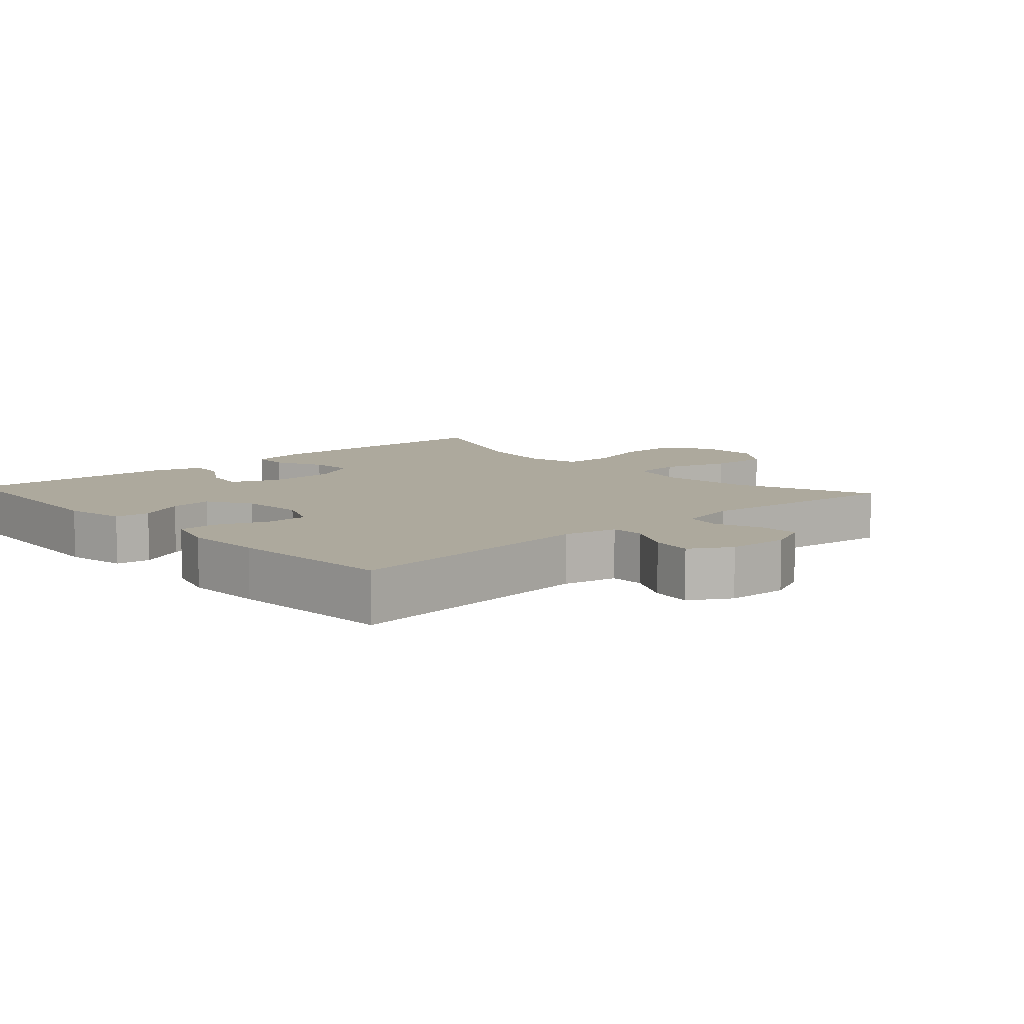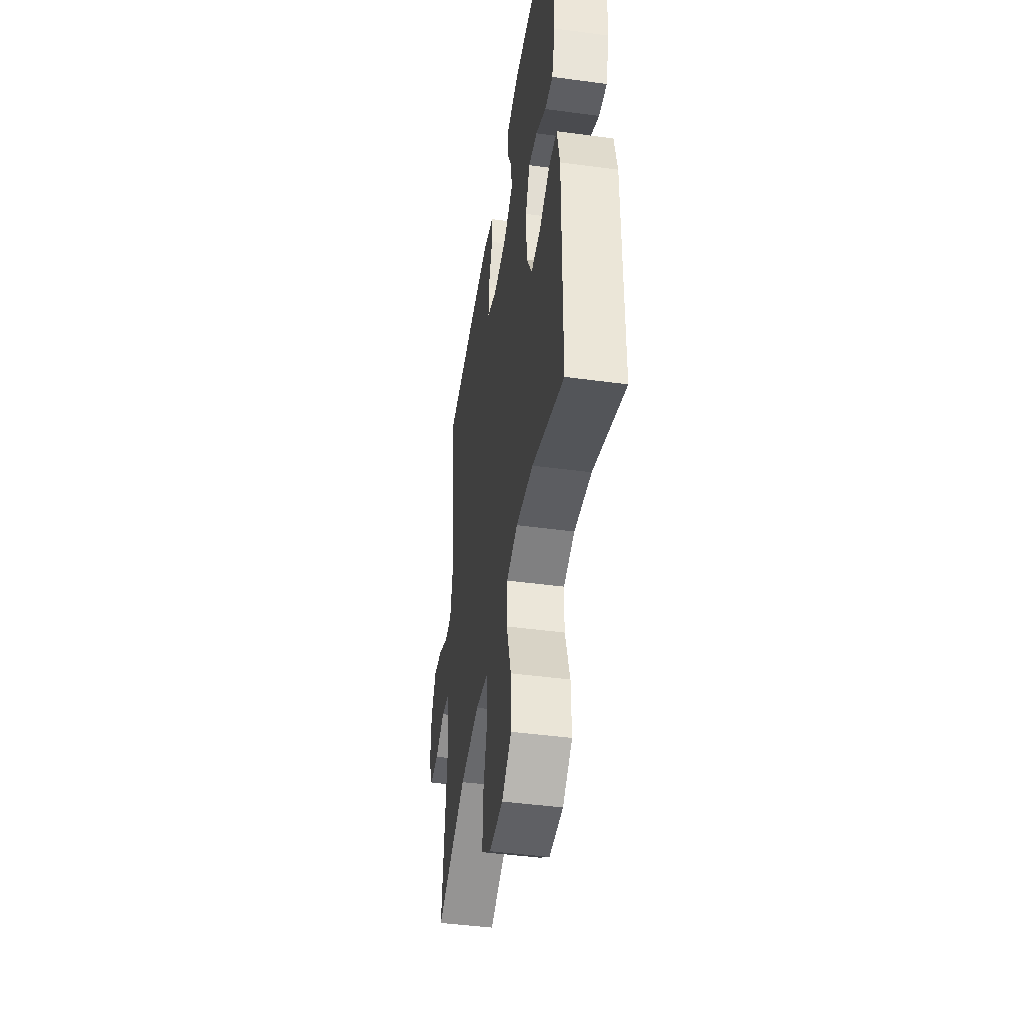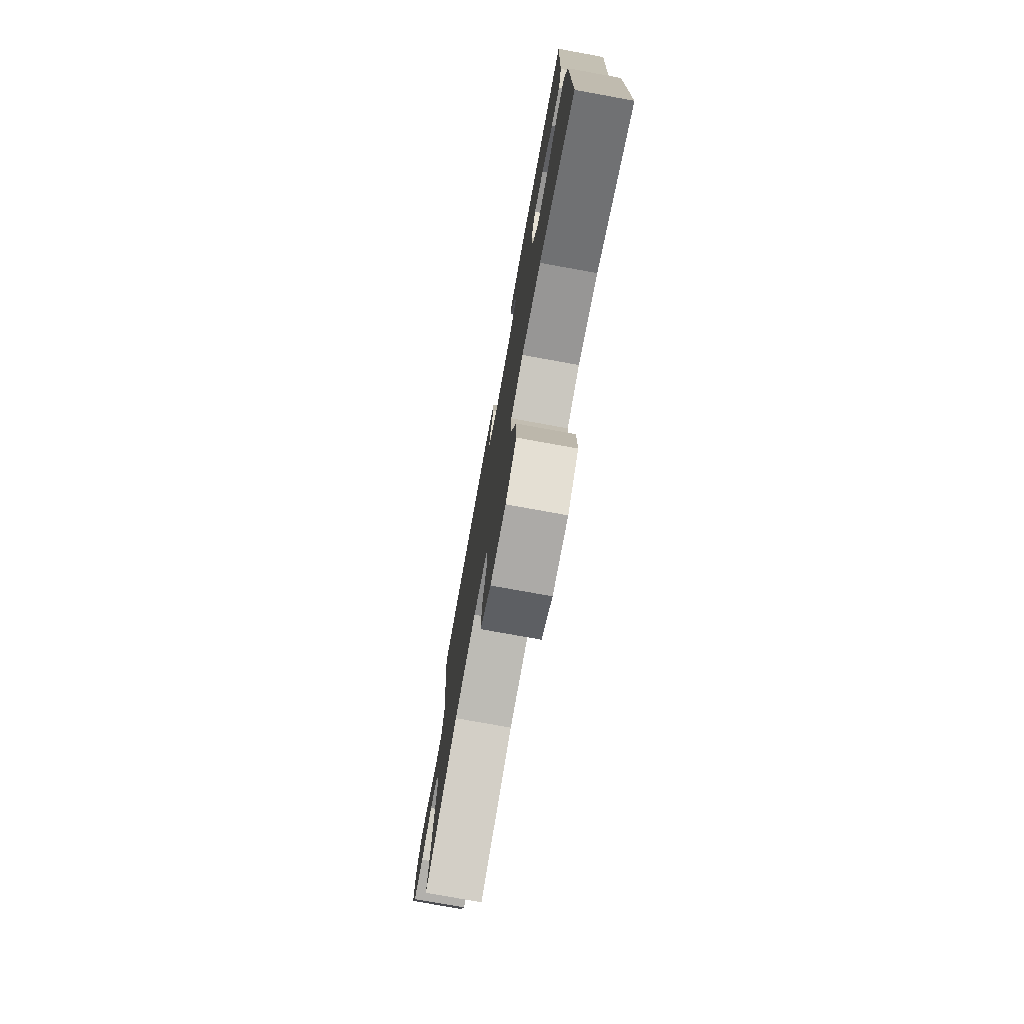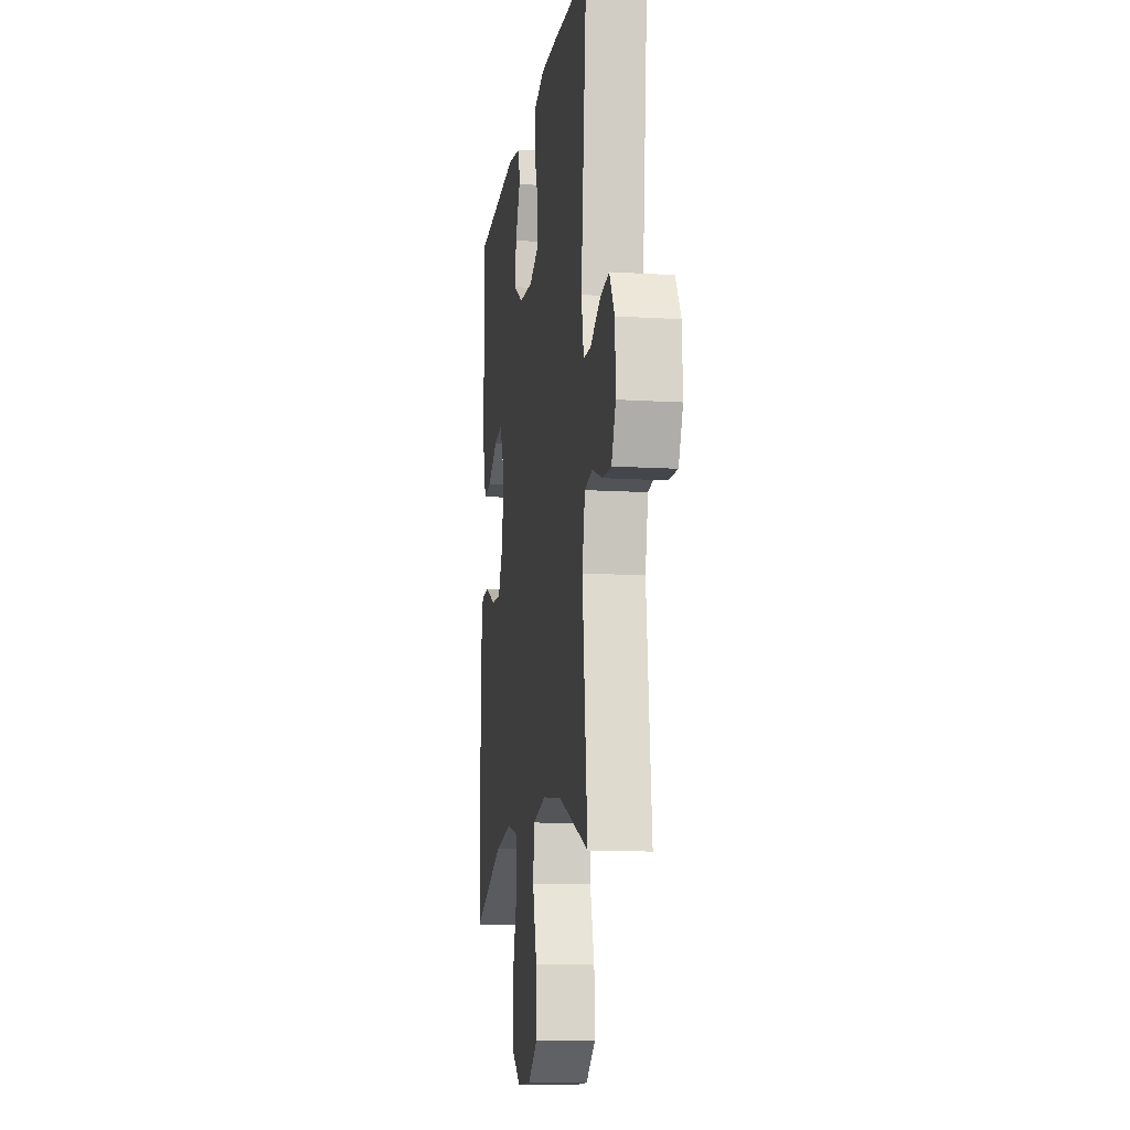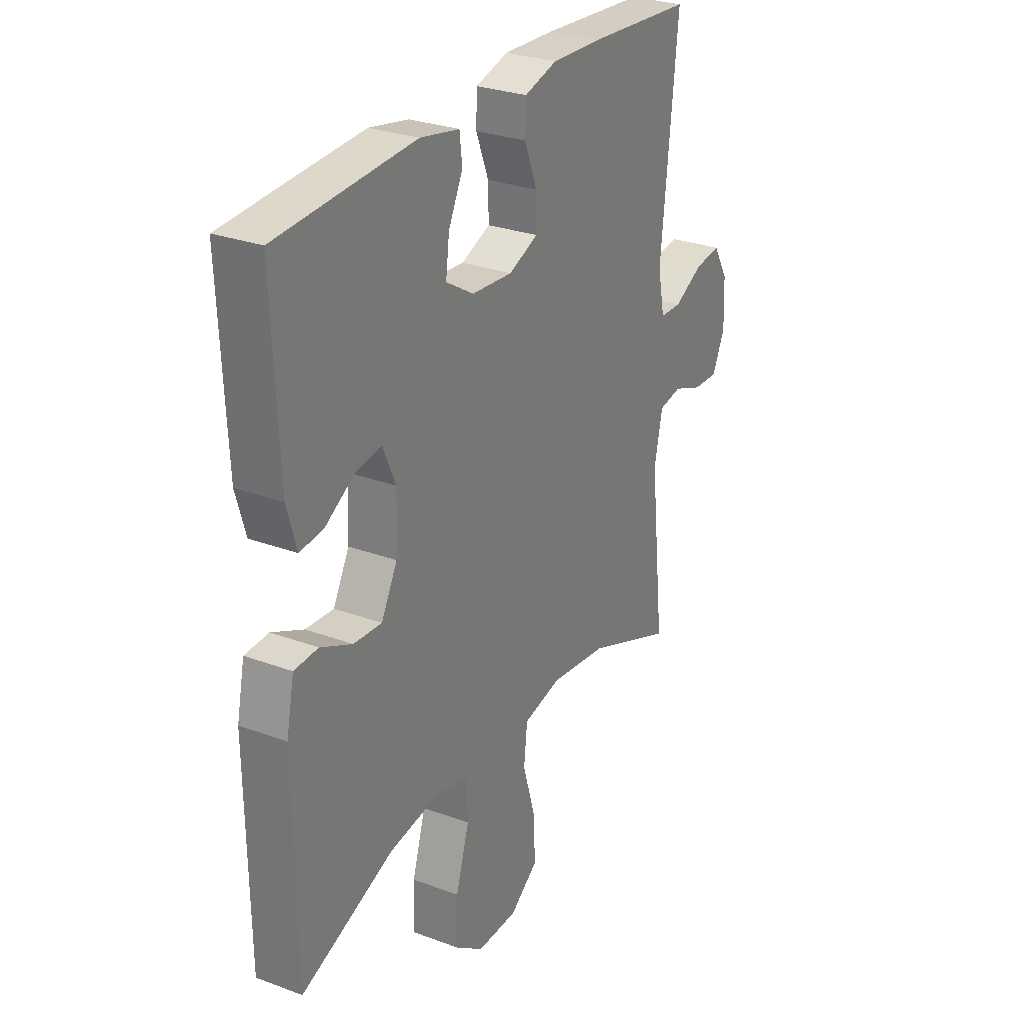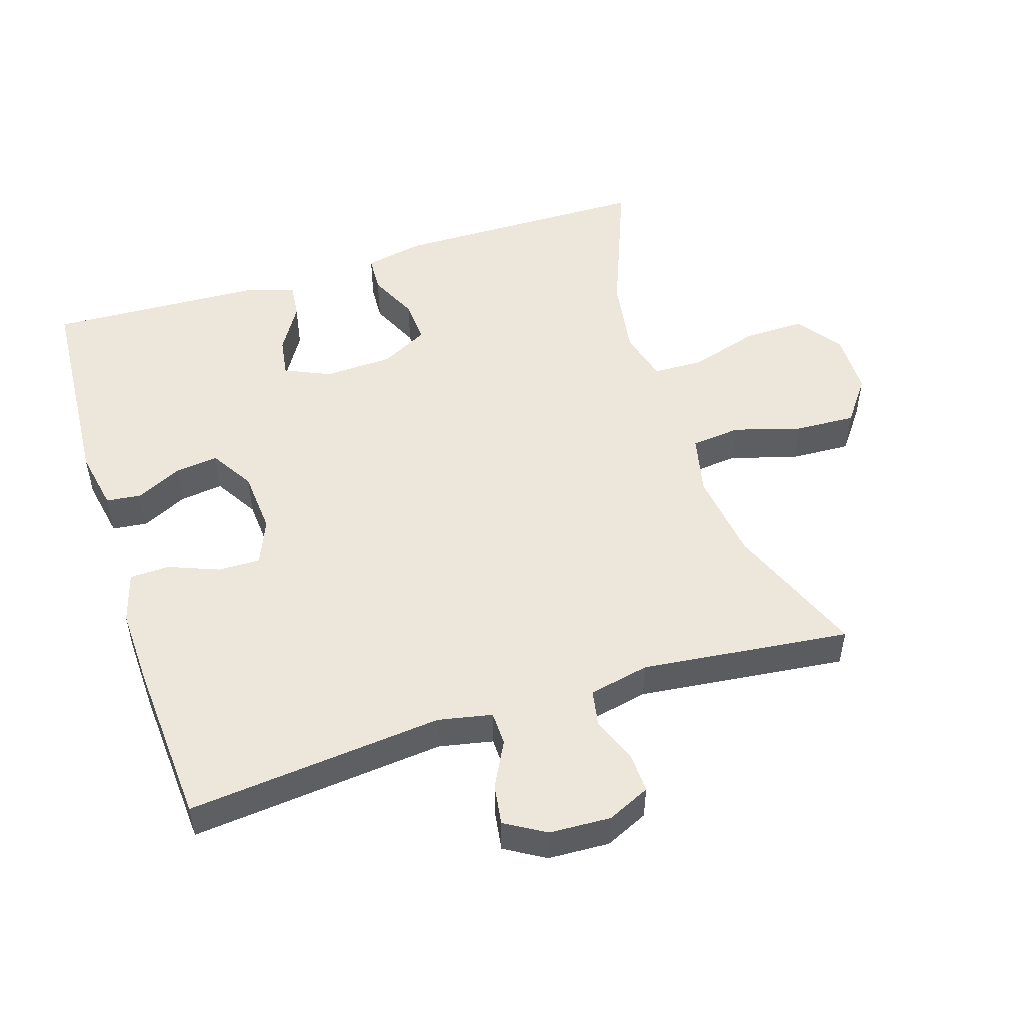
<metadata>
{"format":"obj","ext":"obj","renderer":"f3d","projection":"perspective","resolution":1024,"background":"white","views":[{"elev":8.8,"azim":47.9,"up":"+Y"},{"elev":-45.4,"azim":-98.8,"up":"+Z"},{"elev":-76.7,"azim":-100.3,"up":"+Z"},{"elev":-12.0,"azim":81.7,"up":"+Z"},{"elev":28.2,"azim":-60.7,"up":"+Z"},{"elev":50.5,"azim":72.3,"up":"+Y"}]}
</metadata>
<code>
v 0.5 0.07 0.5
v 0.462 0.07 0.125
v 0.478 0.07 0.046
v 0.528 0.07 0.045
v 0.595 0.07 0.08
v 0.655 0.07 0.089
v 0.69 0.07 0.03
v 0.694 0.07 -0.06
v 0.665 0.07 -0.123
v 0.606 0.07 -0.121
v 0.538 0.07 -0.095
v 0.485 0.07 -0.105
v 0.466 0.07 -0.194
v 0.5 0.07 -0.5
v 0.296 0.07 -0.419
v 0.164 0.07 -0.402
v 0.076 0.07 -0.422
v 0.068 0.07 -0.495
v 0.097 0.07 -0.594
v 0.101 0.07 -0.683
v 0.036 0.07 -0.731
v -0.058 0.07 -0.732
v -0.124 0.07 -0.684
v -0.122 0.07 -0.594
v -0.091 0.07 -0.492
v -0.093 0.07 -0.418
v -0.169 0.07 -0.398
v -0.286 0.07 -0.416
v -0.5 0.07 -0.5
v -0.504 0.07 -0.121
v -0.486 0.07 -0.034
v -0.431 0.07 -0.031
v -0.358 0.07 -0.065
v -0.293 0.07 -0.069
v -0.256 0.07 0.001
v -0.252 0.07 0.102
v -0.282 0.07 0.169
v -0.341 0.07 0.16
v -0.41 0.07 0.118
v -0.464 0.07 0.112
v -0.486 0.07 0.188
v -0.5 0.07 0.5
v -0.184 0.07 0.521
v -0.094 0.07 0.504
v -0.088 0.07 0.453
v -0.121 0.07 0.385
v -0.129 0.07 0.322
v -0.065 0.07 0.283
v 0.029 0.07 0.276
v 0.096 0.07 0.304
v 0.095 0.07 0.366
v 0.066 0.07 0.44
v 0.068 0.07 0.498
v 0.143 0.07 0.52
v 0.258 0.07 0.516
v 0.5 0 0.5
v 0.462 0 0.125
v 0.478 0 0.046
v 0.528 0 0.045
v 0.595 0 0.08
v 0.655 0 0.089
v 0.69 0 0.03
v 0.694 0 -0.06
v 0.665 0 -0.123
v 0.606 0 -0.121
v 0.538 0 -0.095
v 0.485 0 -0.105
v 0.466 0 -0.194
v 0.5 0 -0.5
v 0.296 0 -0.419
v 0.164 0 -0.402
v 0.076 0 -0.422
v 0.068 0 -0.495
v 0.097 0 -0.594
v 0.101 0 -0.683
v 0.036 0 -0.731
v -0.058 0 -0.732
v -0.124 0 -0.684
v -0.122 0 -0.594
v -0.091 0 -0.492
v -0.093 0 -0.418
v -0.169 0 -0.398
v -0.286 0 -0.416
v -0.5 0 -0.5
v -0.504 0 -0.121
v -0.486 0 -0.034
v -0.431 0 -0.031
v -0.358 0 -0.065
v -0.293 0 -0.069
v -0.256 0 0.001
v -0.252 0 0.102
v -0.282 0 0.169
v -0.341 0 0.16
v -0.41 0 0.118
v -0.464 0 0.112
v -0.486 0 0.188
v -0.5 0 0.5
v -0.184 0 0.521
v -0.094 0 0.504
v -0.088 0 0.453
v -0.121 0 0.385
v -0.129 0 0.322
v -0.065 0 0.283
v 0.029 0 0.276
v 0.096 0 0.304
v 0.095 0 0.366
v 0.066 0 0.44
v 0.068 0 0.498
v 0.143 0 0.52
v 0.258 0 0.516
f 55 1 2
f 54 55 2
f 53 54 2
f 52 53 2
f 51 52 2
f 50 51 2 3
f 49 50 3
f 48 49 3
f 44 45 46
f 43 44 46
f 42 43 46
f 41 42 46
f 40 41 46
f 39 40 46
f 38 39 46
f 37 38 46 47
f 36 37 47 48
f 31 32 33
f 30 31 33
f 29 30 33
f 28 29 33
f 27 28 33 34
f 26 27 34 35
f 23 24 25
f 22 23 25
f 21 22 25
f 20 21 25
f 19 20 25
f 18 19 25
f 17 18 25 26
f 36 48 3
f 35 36 3
f 26 35 3
f 17 26 3
f 16 17 3
f 9 10 11
f 8 9 11
f 7 8 11
f 6 7 11
f 5 6 11
f 4 5 11
f 4 11 12
f 3 4 12
f 16 3 12
f 15 16 12
f 13 14 15
f 12 13 15
f 57 56 110
f 57 110 109
f 57 109 108
f 57 108 107
f 57 107 106
f 58 57 106 105
f 58 105 104
f 58 104 103
f 101 100 99
f 101 99 98
f 101 98 97
f 101 97 96
f 101 96 95
f 101 95 94
f 101 94 93
f 102 101 93 92
f 103 102 92 91
f 88 87 86
f 88 86 85
f 88 85 84
f 88 84 83
f 89 88 83 82
f 90 89 82 81
f 80 79 78
f 80 78 77
f 80 77 76
f 80 76 75
f 80 75 74
f 80 74 73
f 81 80 73 72
f 58 103 91
f 58 91 90
f 58 90 81
f 58 81 72
f 58 72 71
f 66 65 64
f 66 64 63
f 66 63 62
f 66 62 61
f 66 61 60
f 66 60 59
f 67 66 59
f 67 59 58
f 67 58 71
f 67 71 70
f 70 69 68
f 70 68 67
f 1 56 57 2
f 2 57 58 3
f 3 58 59 4
f 4 59 60 5
f 5 60 61 6
f 6 61 62 7
f 7 62 63 8
f 8 63 64 9
f 9 64 65 10
f 10 65 66 11
f 11 66 67 12
f 12 67 68 13
f 13 68 69 14
f 14 69 70 15
f 15 70 71 16
f 16 71 72 17
f 17 72 73 18
f 18 73 74 19
f 19 74 75 20
f 20 75 76 21
f 21 76 77 22
f 22 77 78 23
f 23 78 79 24
f 24 79 80 25
f 25 80 81 26
f 26 81 82 27
f 27 82 83 28
f 28 83 84 29
f 29 84 85 30
f 30 85 86 31
f 31 86 87 32
f 32 87 88 33
f 33 88 89 34
f 34 89 90 35
f 35 90 91 36
f 36 91 92 37
f 37 92 93 38
f 38 93 94 39
f 39 94 95 40
f 40 95 96 41
f 41 96 97 42
f 42 97 98 43
f 43 98 99 44
f 44 99 100 45
f 45 100 101 46
f 46 101 102 47
f 47 102 103 48
f 48 103 104 49
f 49 104 105 50
f 50 105 106 51
f 51 106 107 52
f 52 107 108 53
f 53 108 109 54
f 54 109 110 55
f 55 110 56 1

</code>
